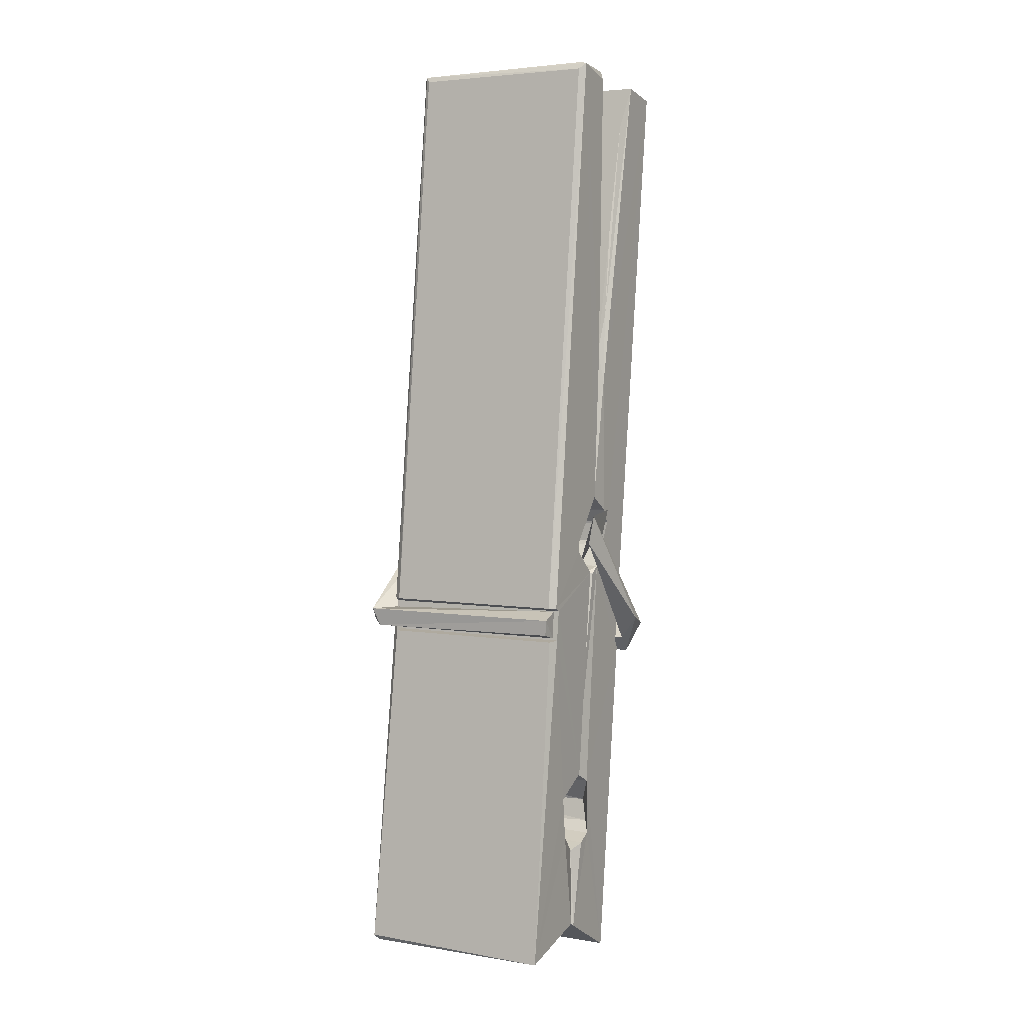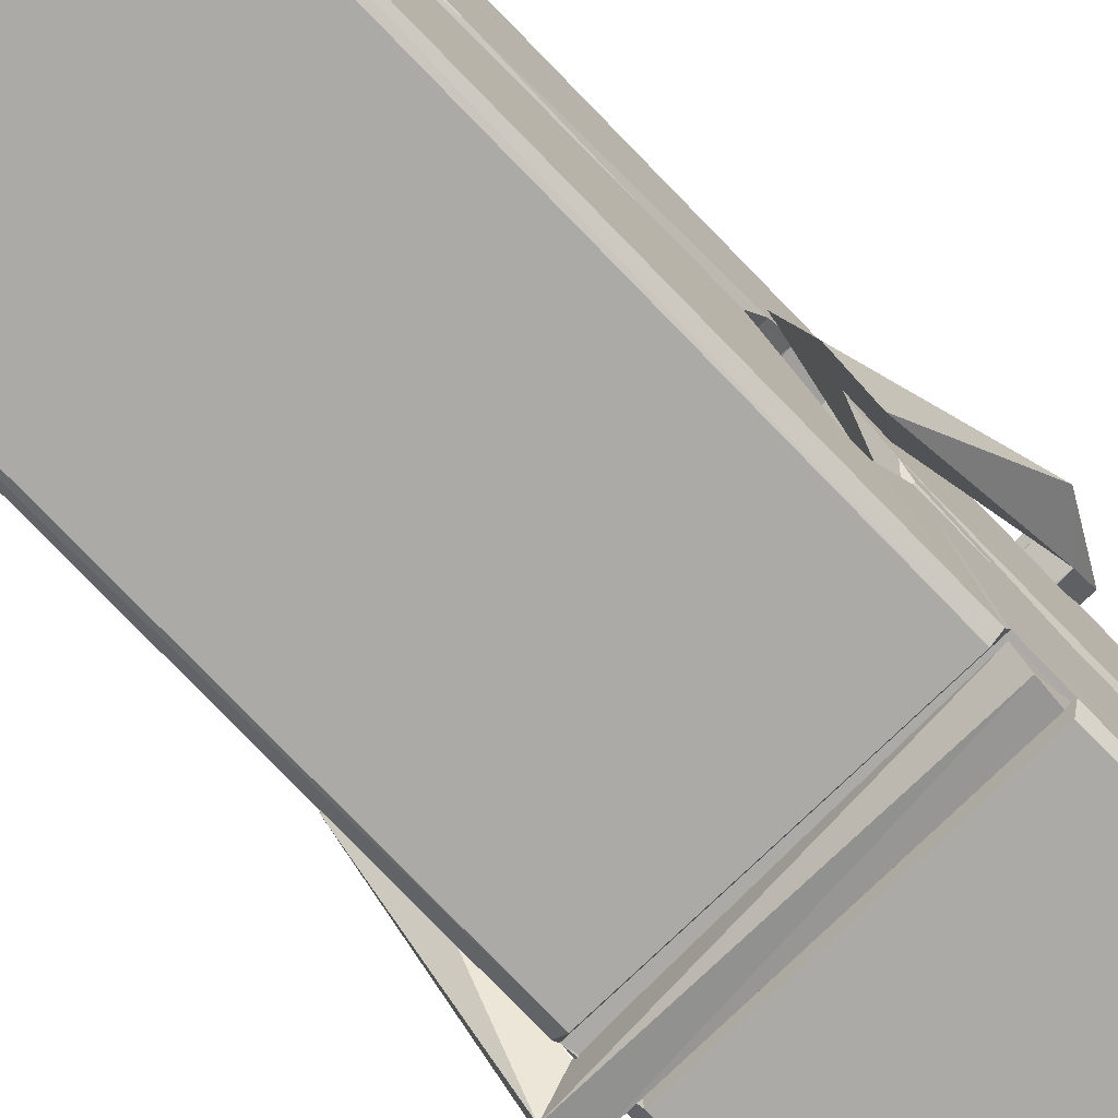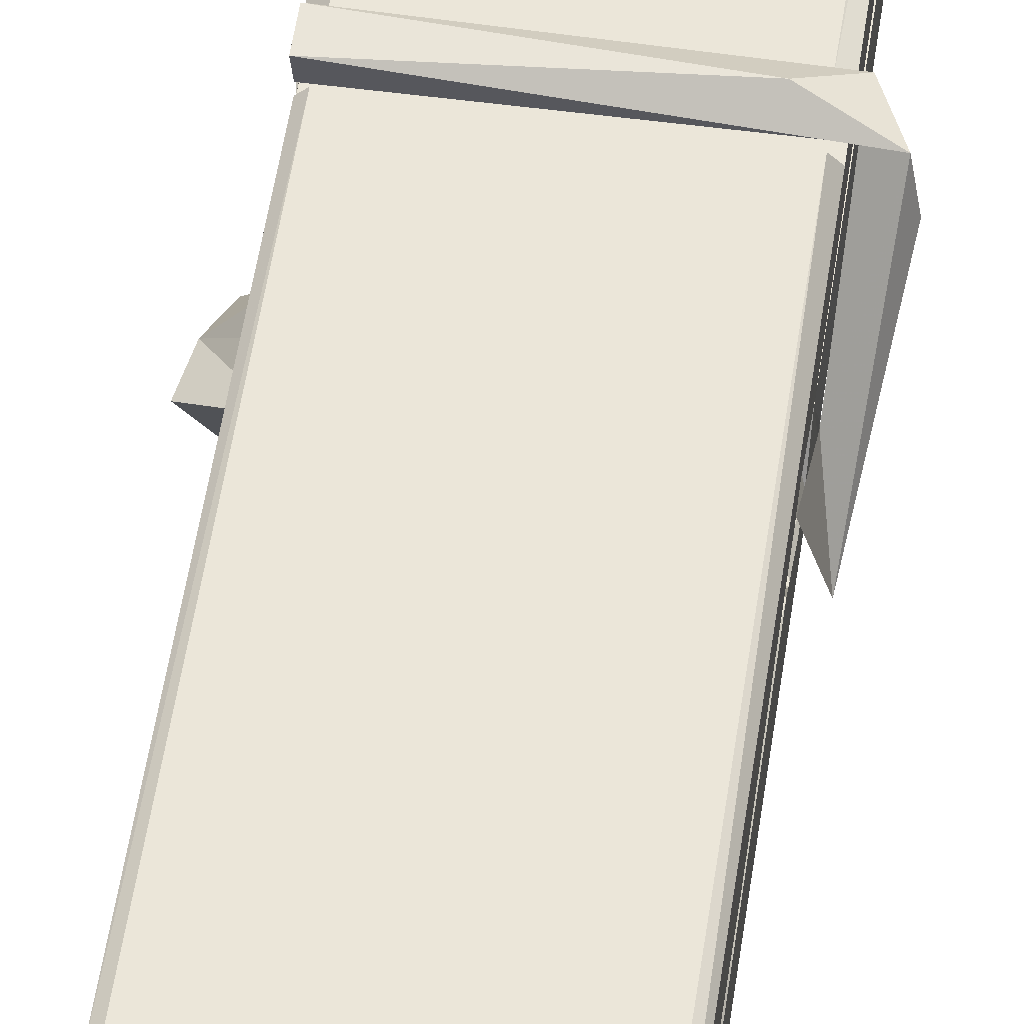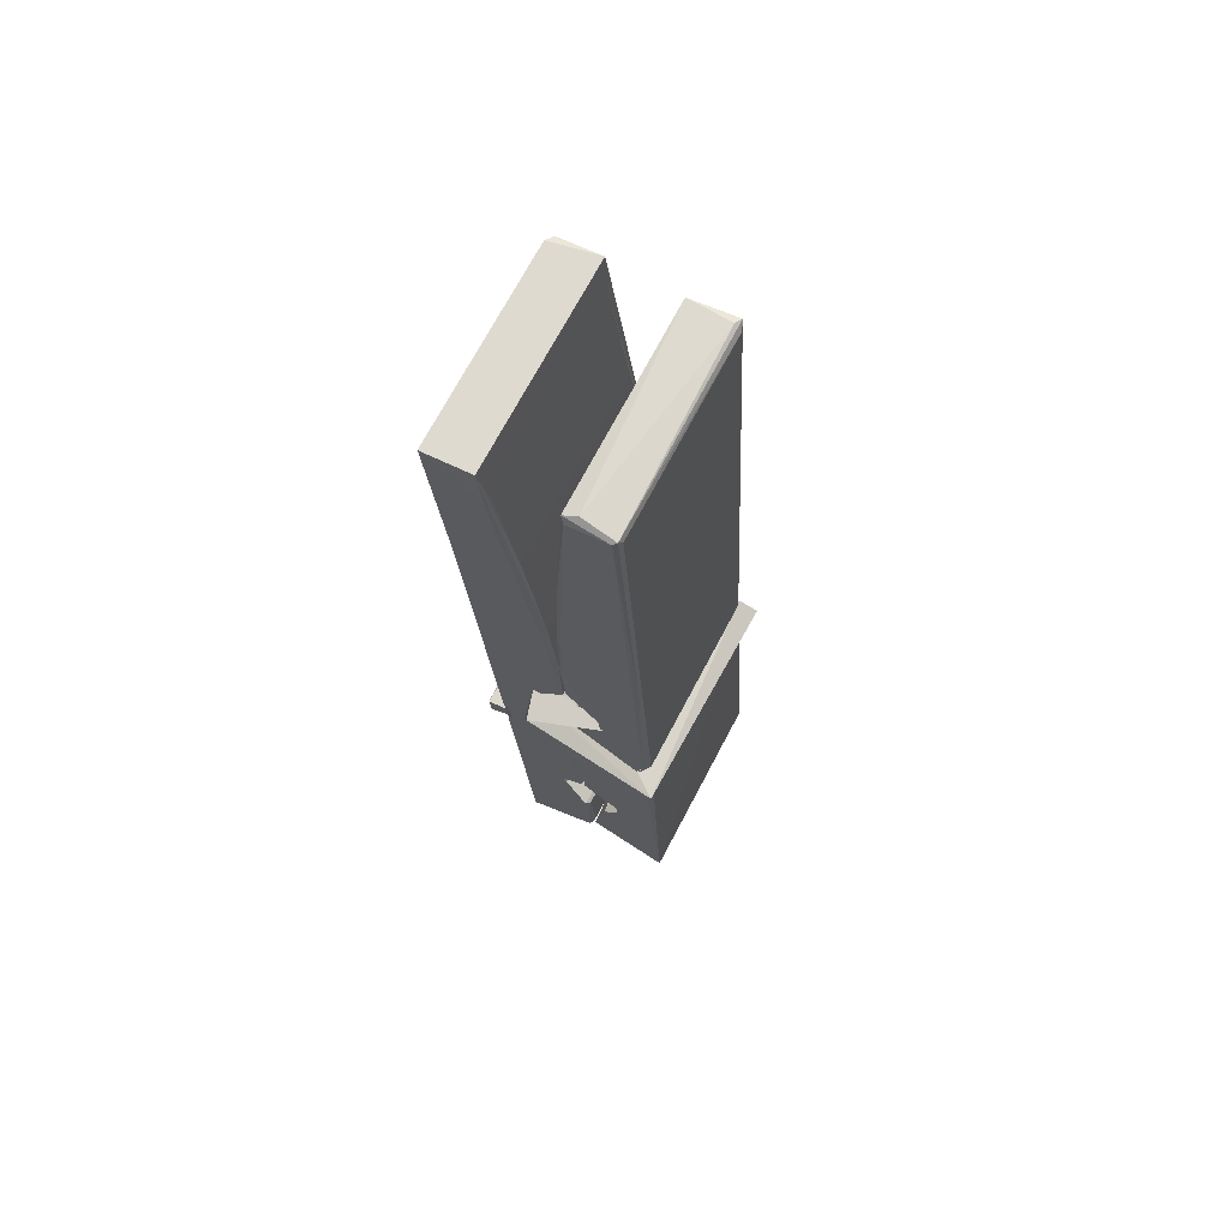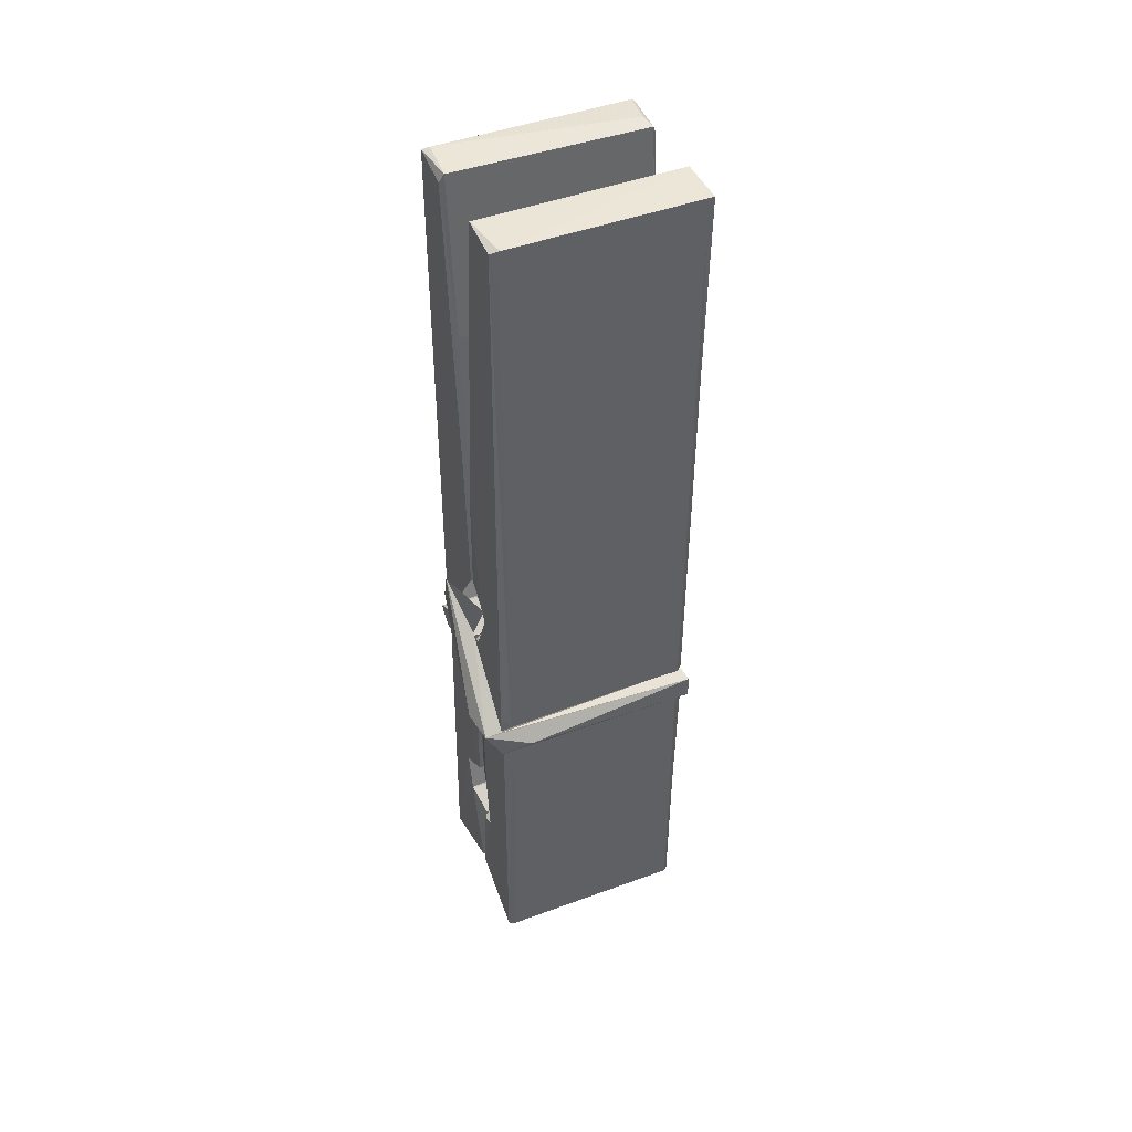
<metadata>
{"format":"obj","ext":"obj","renderer":"f3d","projection":"perspective","resolution":1024,"background":"white","views":[{"elev":1.3,"azim":-151.0,"up":"+Y"},{"elev":-73.2,"azim":-134.2,"up":"+Z"},{"elev":61.1,"azim":-169.7,"up":"+Z"},{"elev":73.1,"azim":118.3,"up":"+Y"},{"elev":42.0,"azim":-22.5,"up":"+Y"}]}
</metadata>
<code>
v -6.574 -0.4 6.536
v -6.41 -0.366 6.477
v -6.572 -0.3677 6.476
v -6.568 -0.3642 6.475
v -6.585 0.1788 6.52
v -6.584 0.258 6.533
v -6.586 0.3551 6.55
v -6.581 0.1475 6.515
v -6.428 0.356 6.551
v -6.587 0.3513 6.593
v -6.587 0.1184 6.514
v -6.594 0.3904 6.557
v -6.414 -0.2315 6.486
v -6.581 -0.1258 6.556
v -6.583 -0.04827 6.509
v -6.577 -0.2976 6.49
v -6.577 -0.2906 6.502
v -6.578 -0.2425 6.499
v -6.412 -0.284 6.505
v -6.418 -0.2634 6.512
v -6.572 -0.2807 6.509
v -6.419 -0.01604 6.529
v -6.423 0.001975 6.525
v -6.584 0.002404 6.522
v -6.583 0.01437 6.503
v -6.421 0.01951 6.501
v -6.576 -0.1025 6.561
v -6.434 0.3591 6.549
v -6.431 0.395 6.556
v -6.427 0.1515 6.514
v -6.418 -0.03776 6.519
v -6.419 -0.04779 6.498
v -6.418 -0.04397 6.508
v -6.419 -0.2286 6.484
v -6.412 -0.3636 6.475
v -6.415 -0.3602 6.474
v -6.412 -0.1194 6.551
v -6.573 -0.1258 6.56
v -6.433 0.3559 6.592
v -6.431 0.262 6.532
v -6.583 -0.02755 6.529
v -6.574 -0.2339 6.485
v -6.567 -0.2624 6.513
v -6.412 -0.2961 6.482
v -6.579 0.07319 6.506
v -6.425 0.07716 6.505
v -6.584 -0.00922 6.529
v -6.594 0.3851 6.592
v -6.587 0.3882 6.596
v -6.429 0.3923 6.594
v -6.425 0.2326 6.58
v -6.416 -0.09699 6.556
v -6.416 -0.299 6.479
v -6.409 -0.3954 6.535
v -6.413 -0.3944 6.539
v -6.568 -0.3979 6.54
v -6.575 -0.3705 6.479
v -6.423 0.1376 6.515
v -6.413 -0.2428 6.504
v -6.578 -0.05357 6.497
v -6.423 -0.04982 6.496
v -6.416 -0.0994 6.552
v -6.583 -0.05422 6.501
v -6.416 -0.1228 6.554
v -6.421 -0.1218 6.559
v -6.572 -0.303 6.48
v -6.581 -0.1037 6.553
v -6.581 -0.1237 6.552
v -6.421 -0.09846 6.56
v -6.591 0.3948 6.5
v -6.413 -0.3644 6.473
v -6.584 0.1479 6.507
v -6.587 0.2593 6.505
v -6.43 0.3915 6.496
v -6.43 0.3971 6.464
v -6.423 0.1387 6.501
v -6.425 0.1521 6.505
v -6.428 0.2641 6.503
v -6.588 0.1344 6.503
v -6.578 -0.2339 6.484
v -6.414 -0.2296 6.482
v -6.412 -0.2885 6.463
v -6.578 -0.2523 6.453
v -6.579 -0.111 6.425
v -6.414 -0.2388 6.462
v -6.58 -0.01661 6.469
v -6.423 0.008496 6.478
v -6.577 0.006809 6.482
v -6.419 -0.004164 6.47
v -6.585 0.0144 6.501
v -6.583 -0.03392 6.472
v -6.419 -0.03632 6.476
v -6.419 -0.02444 6.469
v -6.423 0.01959 6.5
v -6.583 -0.05345 6.497
v -6.589 0.3904 6.461
v -6.429 0.152 6.506
v -6.413 -0.2726 6.451
v -6.423 -0.107 6.424
v -6.426 0.1037 6.44
v -6.436 0.3944 6.459
v -6.436 0.4 6.489
v -6.432 0.3966 6.499
v -6.432 0.264 6.504
v -6.584 -0.005103 6.472
v -6.413 -0.2549 6.45
v -6.577 -0.2872 6.458
v -6.575 -0.3678 6.474
v -6.583 0.07325 6.505
v -6.424 0.0773 6.504
v -6.424 -0.07785 6.426
v -6.595 0.3951 6.463
v -6.589 0.3973 6.466
v -6.432 0.3991 6.461
v -6.418 -0.0771 6.43
v -6.417 -0.1091 6.428
v -6.41 -0.3824 6.404
v -6.569 -0.3894 6.413
v -6.582 -0.1098 6.433
v -6.594 0.387 6.497
v -6.413 -0.3867 6.408
v -6.577 -0.08183 6.427
v -6.583 -0.08176 6.43
v -6.418 -0.04886 6.495
v -6.583 -0.08443 6.435
v -6.572 -0.3023 6.479
v -6.575 -0.3887 6.406
v -6.418 -0.08021 6.434
v -6.423 -0.1057 6.432
v -6.581 -0.08436 6.428
v -6.416 -0.08605 6.434
v -6.409 -0.1019 6.417
v -6.581 -0.1073 6.427
v -6.394 -0.09812 6.432
v -6.581 -0.1042 6.414
v -6.582 -0.09115 6.412
v -6.414 -0.1226 6.568
v -6.415 -0.1175 6.553
v -6.415 -0.01696 6.512
v -6.6 -0.103 6.567
v -6.421 -0.02046 6.462
v -6.431 -0.002986 6.53
v -6.576 -0.05099 6.484
v -6.584 0.002652 6.529
v -6.597 -0.002136 6.474
v -6.597 -0.02626 6.466
v -6.606 -0.09643 6.543
v -6.586 -0.04215 6.504
v -6.562 -0.1167 6.575
v -6.585 -0.1296 6.566
v -6.588 -0.1166 6.553
v -6.415 -0.1023 6.555
v -6.585 -0.1056 6.564
v -6.414 -0.1022 6.569
v -6.396 -0.007763 6.52
v -6.401 -0.02753 6.525
v -6.406 -0.0982 6.441
v -6.403 -0.08704 6.415
f 49 29 12
f 8 5 6
f 5 7 6
f 7 40 6
f 40 8 6
f 58 30 29
f 58 29 9
f 12 5 11
f 18 15 42
f 15 63 42
f 20 59 19
f 38 14 1
f 18 43 17
f 18 59 43
f 17 43 21
f 22 23 26
f 41 31 15
f 15 32 60
f 7 5 12
f 50 9 29
f 48 10 49
f 28 12 29
f 28 29 40
f 29 30 40
f 23 24 26
f 22 47 23
f 47 24 23
f 41 22 31
f 18 13 59
f 43 59 20
f 19 17 21
f 21 20 19
f 44 16 19
f 16 17 19
f 54 57 2
f 69 52 51
f 39 51 50
f 28 7 12
f 30 8 40
f 40 7 28
f 25 45 26
f 25 26 24
f 47 22 41
f 31 33 15
f 33 32 15
f 34 13 42
f 42 13 18
f 43 20 21
f 36 35 3
f 36 3 4
f 57 3 2
f 3 35 2
f 10 39 50
f 10 50 49
f 25 11 45
f 11 5 8
f 11 8 45
f 45 8 30
f 26 45 46
f 45 30 46
f 58 22 26
f 26 46 58
f 46 30 58
f 51 39 69
f 39 10 69
f 25 24 11
f 47 67 48
f 67 27 48
f 48 27 10
f 51 9 50
f 22 9 51
f 52 22 51
f 64 37 55
f 55 56 54
f 54 56 1
f 4 3 66
f 36 4 66
f 36 66 53
f 35 36 53
f 35 53 2
f 56 55 38
f 66 3 57
f 1 18 17
f 14 18 1
f 15 18 14
f 47 11 24
f 11 47 48
f 12 11 48
f 49 12 48
f 29 49 50
f 9 22 58
f 31 22 52
f 31 52 33
f 64 19 59
f 19 64 44
f 2 44 64
f 2 64 54
f 57 54 1
f 32 61 60
f 33 13 32
f 62 33 52
f 47 41 15
f 15 60 63
f 60 61 42
f 34 42 61
f 32 13 34
f 32 34 61
f 33 59 13
f 64 59 33
f 38 55 65
f 55 37 65
f 14 68 15
f 60 42 63
f 66 16 44
f 66 44 53
f 2 53 44
f 55 54 64
f 38 1 56
f 17 57 1
f 57 17 16
f 66 57 16
f 15 68 67
f 62 37 64
f 68 37 62
f 68 62 67
f 64 33 62
f 52 69 62
f 67 62 69
f 67 69 27
f 47 15 67
f 69 10 27
f 37 38 65
f 38 37 68
f 68 14 38
f 82 117 71
f 75 76 74
f 76 77 78
f 76 78 74
f 78 103 74
f 73 72 79
f 73 79 120
f 83 85 106
f 83 80 85
f 83 106 98
f 83 98 107
f 106 116 98
f 105 86 91
f 87 94 89
f 112 123 122
f 123 90 105
f 90 88 105
f 70 73 120
f 103 78 104
f 78 77 97
f 78 97 104
f 88 94 87
f 89 86 105
f 105 87 89
f 93 86 89
f 117 116 99
f 115 100 111
f 96 111 101
f 111 100 101
f 100 114 101
f 72 73 104
f 73 70 103
f 73 103 104
f 104 97 72
f 90 109 94
f 94 88 90
f 105 88 87
f 92 91 93
f 91 86 93
f 95 91 92
f 92 124 95
f 95 81 80
f 80 81 85
f 98 82 107
f 107 82 126
f 108 71 118
f 127 121 117
f 114 112 96
f 114 96 101
f 102 103 70
f 72 97 110
f 72 110 109
f 110 94 109
f 97 77 110
f 89 94 110
f 89 110 76
f 110 77 76
f 122 111 96
f 96 112 122
f 79 72 109
f 109 90 79
f 127 84 119
f 113 112 114
f 114 102 113
f 75 102 114
f 75 114 100
f 75 100 115
f 121 127 118
f 126 71 108
f 84 127 117
f 99 84 117
f 127 83 107
f 127 119 83
f 95 123 91
f 91 123 105
f 90 123 112
f 90 112 79
f 112 120 79
f 112 70 120
f 70 112 113
f 70 113 102
f 102 75 103
f 103 75 74
f 76 75 89
f 75 115 89
f 115 93 89
f 81 128 116
f 106 85 81
f 106 81 116
f 98 116 117
f 98 117 82
f 121 71 117
f 71 121 118
f 127 108 118
f 92 93 124
f 93 115 124
f 123 95 125
f 81 95 124
f 128 81 124
f 124 115 128
f 128 115 111
f 111 122 125
f 111 125 128
f 122 123 125
f 80 83 119
f 71 126 82
f 127 107 108
f 107 126 108
f 119 129 128
f 128 125 119
f 80 125 95
f 125 80 119
f 99 116 128
f 99 128 129
f 99 129 119
f 119 84 99
f 131 158 130
f 132 136 158
f 132 134 133
f 130 136 133
f 132 133 135
f 136 132 135
f 130 158 136
f 149 137 154
f 154 152 153
f 155 134 158
f 158 131 139
f 151 148 153
f 147 146 151
f 155 142 156
f 156 142 139
f 155 139 142
f 142 155 141
f 141 155 142
f 145 144 143
f 145 143 144
f 148 145 144
f 144 145 148
f 146 145 148
f 147 145 146
f 146 148 151
f 147 140 145
f 156 139 131
f 134 155 156
f 155 158 139
f 145 140 148
f 147 150 140
f 150 147 151
f 150 149 140
f 140 153 148
f 153 140 154
f 154 140 149
f 151 138 150
f 153 152 151
f 138 152 137
f 137 152 154
f 150 137 149
f 137 150 138
f 138 151 152
f 157 134 156
f 157 156 131
f 157 131 134
f 132 158 134
f 134 131 133
f 131 130 133
f 133 136 135
f 49 29 12
f 8 5 6
f 5 7 6
f 7 40 6
f 40 8 6
f 58 30 29
f 58 29 9
f 12 5 11
f 18 15 42
f 15 63 42
f 20 59 19
f 38 14 1
f 18 43 17
f 18 59 43
f 17 43 21
f 22 23 26
f 41 31 15
f 15 32 60
f 7 5 12
f 50 9 29
f 48 10 49
f 28 12 29
f 28 29 40
f 29 30 40
f 23 24 26
f 22 47 23
f 47 24 23
f 41 22 31
f 18 13 59
f 43 59 20
f 19 17 21
f 21 20 19
f 44 16 19
f 16 17 19
f 54 57 2
f 69 52 51
f 39 51 50
f 28 7 12
f 30 8 40
f 40 7 28
f 25 45 26
f 25 26 24
f 47 22 41
f 31 33 15
f 33 32 15
f 34 13 42
f 42 13 18
f 43 20 21
f 36 35 3
f 36 3 4
f 57 3 2
f 3 35 2
f 10 39 50
f 10 50 49
f 25 11 45
f 11 5 8
f 11 8 45
f 45 8 30
f 26 45 46
f 45 30 46
f 58 22 26
f 26 46 58
f 46 30 58
f 51 39 69
f 39 10 69
f 25 24 11
f 47 67 48
f 67 27 48
f 48 27 10
f 51 9 50
f 22 9 51
f 52 22 51
f 64 37 55
f 55 56 54
f 54 56 1
f 4 3 66
f 36 4 66
f 36 66 53
f 35 36 53
f 35 53 2
f 56 55 38
f 66 3 57
f 1 18 17
f 14 18 1
f 15 18 14
f 47 11 24
f 11 47 48
f 12 11 48
f 49 12 48
f 29 49 50
f 9 22 58
f 31 22 52
f 31 52 33
f 64 19 59
f 19 64 44
f 2 44 64
f 2 64 54
f 57 54 1
f 32 61 60
f 33 13 32
f 62 33 52
f 47 41 15
f 15 60 63
f 60 61 42
f 34 42 61
f 32 13 34
f 32 34 61
f 33 59 13
f 64 59 33
f 38 55 65
f 55 37 65
f 14 68 15
f 60 42 63
f 66 16 44
f 66 44 53
f 2 53 44
f 55 54 64
f 38 1 56
f 17 57 1
f 57 17 16
f 66 57 16
f 15 68 67
f 62 37 64
f 68 37 62
f 68 62 67
f 64 33 62
f 52 69 62
f 67 62 69
f 67 69 27
f 47 15 67
f 69 10 27
f 37 38 65
f 38 37 68
f 68 14 38
f 82 117 71
f 75 76 74
f 76 77 78
f 76 78 74
f 78 103 74
f 73 72 79
f 73 79 120
f 83 85 106
f 83 80 85
f 83 106 98
f 83 98 107
f 106 116 98
f 105 86 91
f 87 94 89
f 112 123 122
f 123 90 105
f 90 88 105
f 70 73 120
f 103 78 104
f 78 77 97
f 78 97 104
f 88 94 87
f 89 86 105
f 105 87 89
f 93 86 89
f 117 116 99
f 115 100 111
f 96 111 101
f 111 100 101
f 100 114 101
f 72 73 104
f 73 70 103
f 73 103 104
f 104 97 72
f 90 109 94
f 94 88 90
f 105 88 87
f 92 91 93
f 91 86 93
f 95 91 92
f 92 124 95
f 95 81 80
f 80 81 85
f 98 82 107
f 107 82 126
f 108 71 118
f 127 121 117
f 114 112 96
f 114 96 101
f 102 103 70
f 72 97 110
f 72 110 109
f 110 94 109
f 97 77 110
f 89 94 110
f 89 110 76
f 110 77 76
f 122 111 96
f 96 112 122
f 79 72 109
f 109 90 79
f 127 84 119
f 113 112 114
f 114 102 113
f 75 102 114
f 75 114 100
f 75 100 115
f 121 127 118
f 126 71 108
f 84 127 117
f 99 84 117
f 127 83 107
f 127 119 83
f 95 123 91
f 91 123 105
f 90 123 112
f 90 112 79
f 112 120 79
f 112 70 120
f 70 112 113
f 70 113 102
f 102 75 103
f 103 75 74
f 76 75 89
f 75 115 89
f 115 93 89
f 81 128 116
f 106 85 81
f 106 81 116
f 98 116 117
f 98 117 82
f 121 71 117
f 71 121 118
f 127 108 118
f 92 93 124
f 93 115 124
f 123 95 125
f 81 95 124
f 128 81 124
f 124 115 128
f 128 115 111
f 111 122 125
f 111 125 128
f 122 123 125
f 80 83 119
f 71 126 82
f 127 107 108
f 107 126 108
f 119 129 128
f 128 125 119
f 80 125 95
f 125 80 119
f 99 116 128
f 99 128 129
f 99 129 119
f 119 84 99
f 131 158 130
f 132 136 158
f 132 134 133
f 130 136 133
f 132 133 135
f 136 132 135
f 130 158 136
f 149 137 154
f 154 152 153
f 155 134 158
f 158 131 139
f 151 148 153
f 147 146 151
f 155 142 156
f 156 142 139
f 155 139 142
f 142 155 141
f 141 155 142
f 145 144 143
f 145 143 144
f 148 145 144
f 144 145 148
f 146 145 148
f 147 145 146
f 146 148 151
f 147 140 145
f 156 139 131
f 134 155 156
f 155 158 139
f 145 140 148
f 147 150 140
f 150 147 151
f 150 149 140
f 140 153 148
f 153 140 154
f 154 140 149
f 151 138 150
f 153 152 151
f 138 152 137
f 137 152 154
f 150 137 149
f 137 150 138
f 138 151 152
f 157 134 156
f 157 156 131
f 157 131 134
f 132 158 134
f 134 131 133
f 131 130 133
f 133 136 135

</code>
